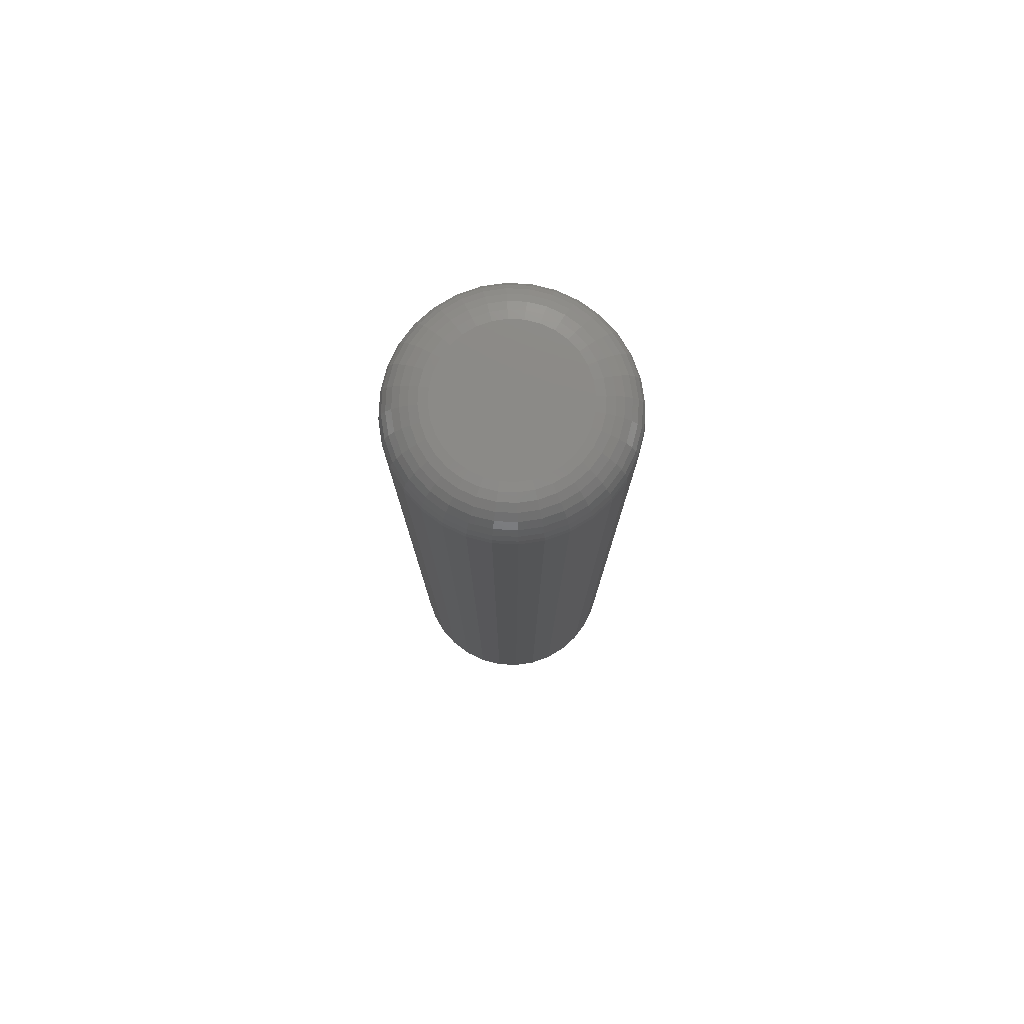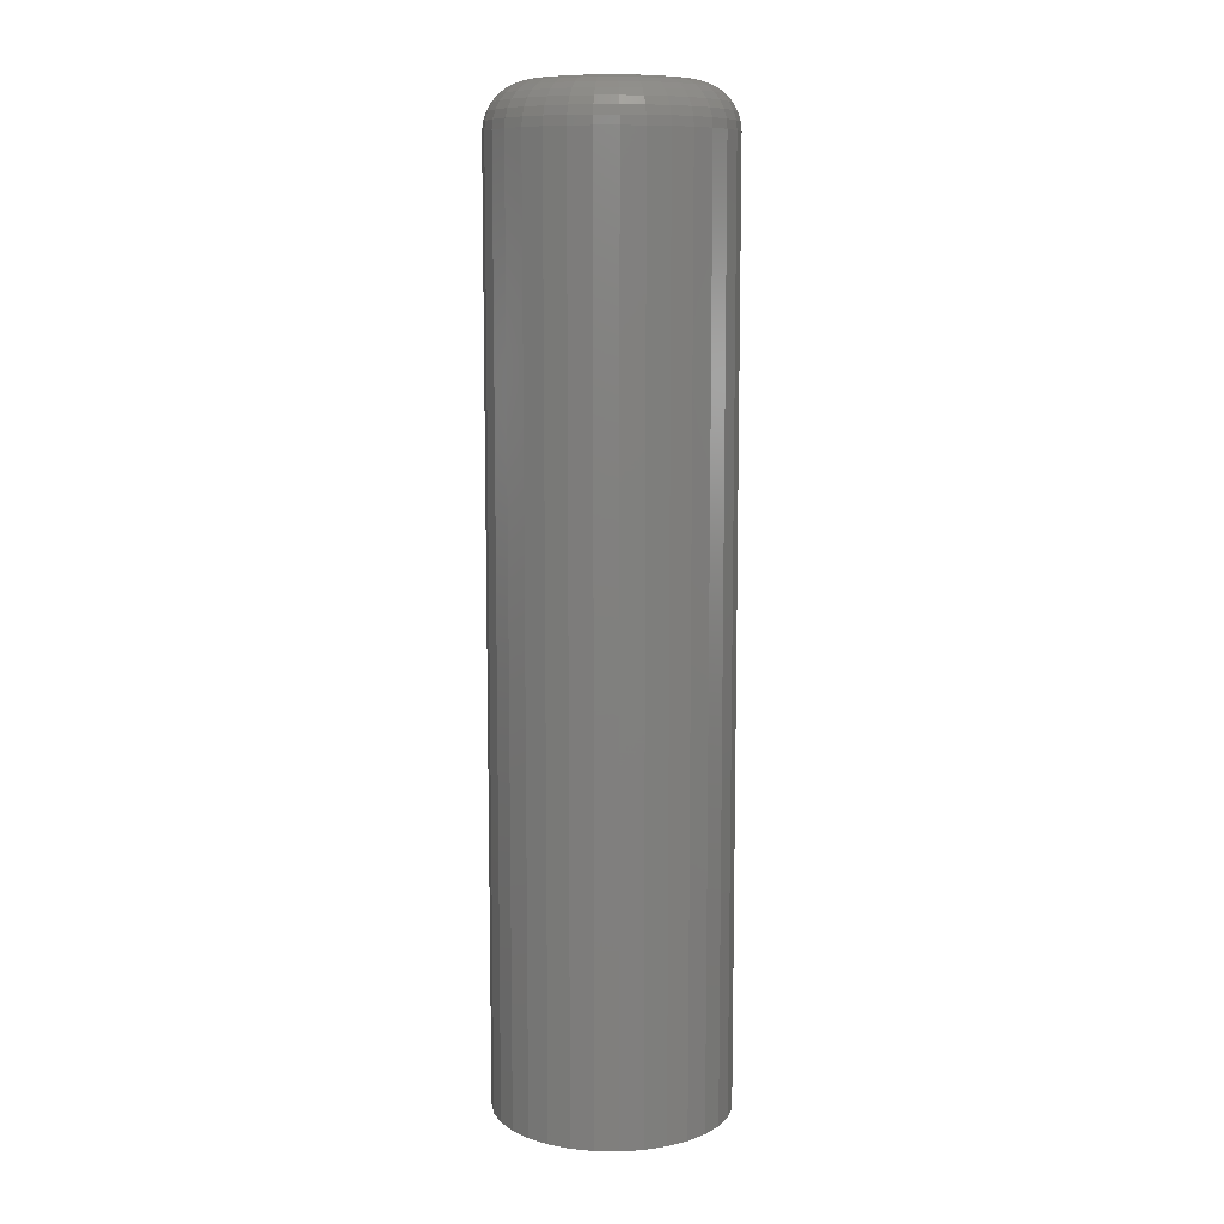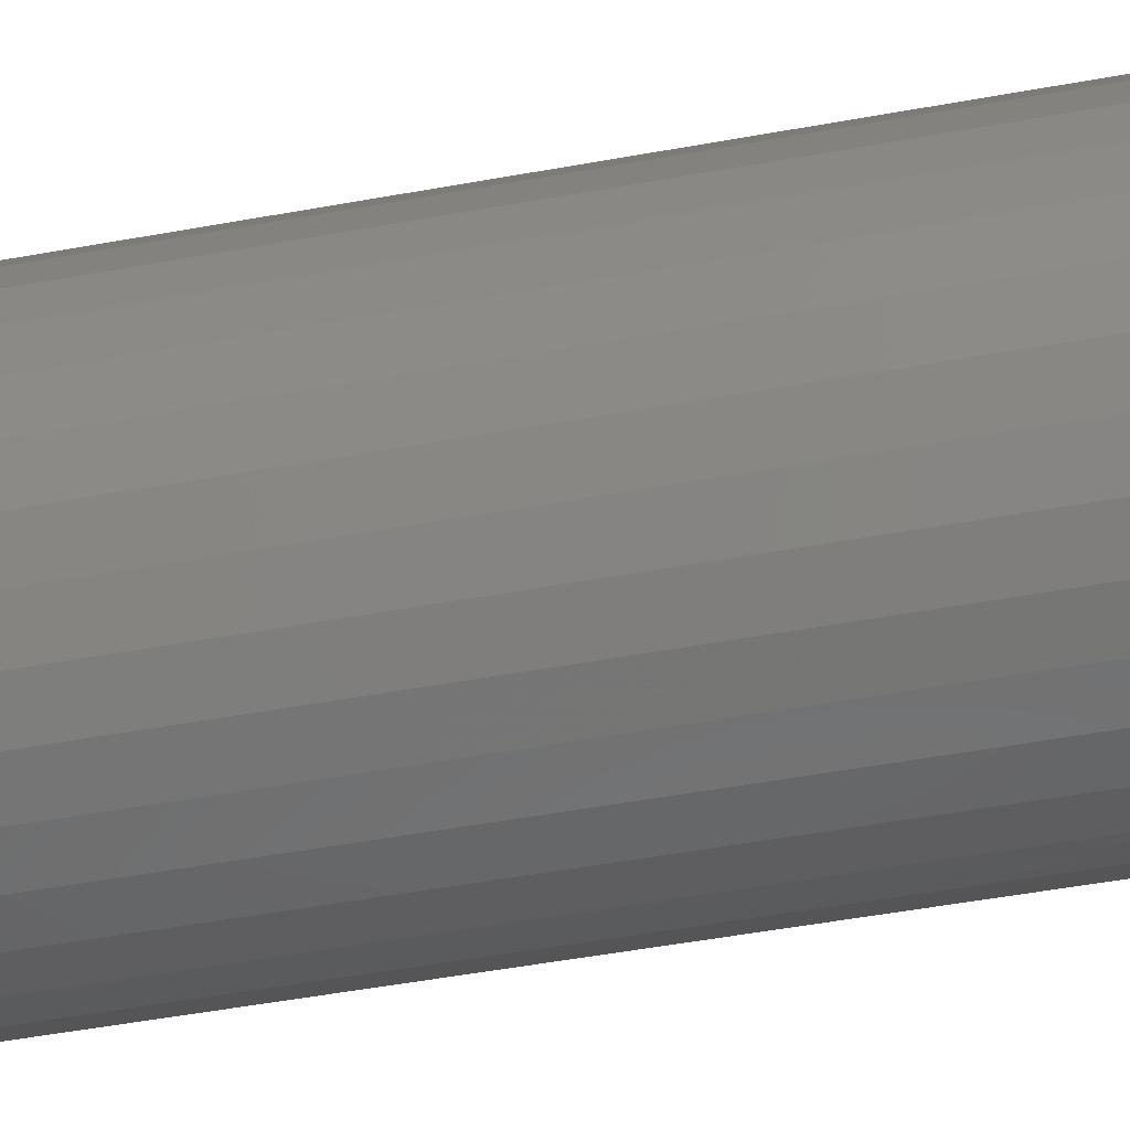
<metadata>
{"format":"stl","ext":"stl","renderer":"f3d","projection":"perspective","resolution":1024,"background":"white","views":[{"elev":78.6,"azim":-36.5,"up":"+Y"},{"elev":9.6,"azim":-127.0,"up":"+Y"},{"elev":-41.7,"azim":103.1,"up":"+Z"}]}
</metadata>
<code>
# stl→obj: 320 verts, 636 faces
v 0.001891 0.75 0.1113
v 0.0236 0.75 0.1091
v -0.01982 0.75 0.1091
v -0.04069 0.75 0.1028
v 0.04447 0.75 0.1028
v -0.05992 0.75 0.09251
v 0.06371 0.75 0.09251
v 0.04447 0.75 -0.1028
v -0.04069 0.75 -0.1028
v 0.06371 0.75 -0.09251
v -0.01982 0.75 -0.1091
v 0.0236 0.75 -0.1091
v 0.001891 0.75 -0.1113
v -0.05992 0.75 -0.09251
v -0.07679 0.75 -0.07868
v 0.08057 0.75 -0.07868
v -0.09062 0.75 -0.06182
v 0.09441 0.75 -0.06182
v -0.1009 0.75 -0.04258
v 0.1047 0.75 -0.04258
v -0.1072 0.75 -0.02171
v 0.111 0.75 -0.02171
v -0.1094 0.75 -4.244e-17
v 0.1132 0.75 -4.753e-17
v -0.1072 0.75 0.02171
v 0.111 0.75 0.02171
v -0.1009 0.75 0.04258
v 0.1047 0.75 0.04258
v -0.09062 0.75 0.06182
v 0.09441 0.75 0.06182
v -0.07679 0.75 0.07868
v 0.08057 0.75 0.07868
v 0.1835 0.6797 -2.28e-16
v 0.1835 -0.75 -2.224e-17
v 0.18 0.6797 -0.03542
v 0.18 -0.75 -0.03542
v 0.1696 0.6797 -0.06949
v 0.1696 -0.75 -0.06949
v 0.1529 0.6797 -0.1009
v 0.1529 -0.75 -0.1009
v 0.1303 0.6797 -0.1284
v 0.1303 -0.75 -0.1284
v 0.1028 0.6797 -0.151
v 0.1028 -0.75 -0.151
v 0.07138 0.6797 -0.1678
v 0.07138 -0.75 -0.1678
v 0.03732 0.6797 -0.1781
v 0.03732 -0.75 -0.1781
v 0.001891 0.6797 -0.1816
v 0.001891 -0.75 -0.1816
v -0.03353 0.6797 -0.1781
v -0.03353 -0.75 -0.1781
v -0.0676 0.6797 -0.1678
v -0.0676 -0.75 -0.1678
v -0.09899 0.6797 -0.151
v -0.09899 -0.75 -0.151
v -0.1265 0.6797 -0.1284
v -0.1265 -0.75 -0.1284
v -0.1491 0.6797 -0.1009
v -0.1491 -0.75 -0.1009
v -0.1659 0.6797 -0.06949
v -0.1659 -0.75 -0.06949
v -0.1762 0.6797 -0.03542
v -0.1762 -0.75 -0.03542
v -0.1797 0.6797 2.224e-17
v -0.1797 -0.75 2.224e-17
v -0.1762 0.6797 0.03542
v -0.1762 -0.75 0.03542
v -0.1659 0.6797 0.06949
v -0.1659 -0.75 0.06949
v -0.1491 0.6797 0.1009
v -0.1491 -0.75 0.1009
v -0.1265 0.6797 0.1284
v -0.1265 -0.75 0.1284
v -0.09899 0.6797 0.151
v -0.09899 -0.75 0.151
v -0.0676 0.6797 0.1678
v -0.0676 -0.75 0.1678
v -0.03353 0.6797 0.1781
v -0.03353 -0.75 0.1781
v 0.001891 0.6797 0.1816
v 0.001891 -0.75 0.1816
v 0.03732 0.6797 0.1781
v 0.03732 -0.75 0.1781
v 0.07138 0.6797 0.1678
v 0.07138 -0.75 0.1678
v 0.1028 0.6797 0.151
v 0.1028 -0.75 0.151
v 0.1303 0.6797 0.1284
v 0.1303 -0.75 0.1284
v 0.1529 0.6797 0.1009
v 0.1529 -0.75 0.1009
v 0.1696 0.6797 0.06949
v 0.1696 -0.75 0.06949
v 0.18 0.6797 0.03542
v 0.18 -0.75 0.03542
v 0.1821 0.6934 -2.776e-17
v 0.1787 0.6934 -0.03516
v 0.1781 0.7066 -2.776e-17
v 0.1747 0.7066 -0.03438
v 0.1716 0.7188 -4.163e-17
v 0.1684 0.7188 -0.03311
v 0.1629 0.7294 -2.776e-17
v 0.1598 0.7294 -0.03141
v 0.1522 0.7382 -2.776e-17
v 0.1493 0.7382 -0.02933
v 0.1401 0.7446 -3.469e-17
v 0.1374 0.7446 -0.02696
v 0.1269 0.7486 -2.776e-17
v 0.1245 0.7486 -0.02438
v -0.1749 0.6934 -0.03516
v -0.1783 0.6934 -2.776e-17
v -0.1709 0.7066 -0.03438
v -0.1743 0.7066 -2.776e-17
v -0.1646 0.7188 -0.03311
v -0.1678 0.7188 -1.388e-17
v -0.156 0.7294 -0.03141
v -0.1591 0.7294 -2.776e-17
v -0.1456 0.7382 -0.02933
v -0.1484 0.7382 -2.776e-17
v -0.1336 0.7446 -0.02696
v -0.1363 0.7446 -2.082e-17
v -0.1207 0.7486 -0.02438
v -0.1231 0.7486 -2.776e-17
v -0.1646 0.6934 -0.06897
v -0.1609 0.7066 -0.06744
v -0.1549 0.7188 -0.06495
v -0.1468 0.7294 -0.06161
v -0.137 0.7382 -0.05753
v -0.1258 0.7446 -0.05288
v -0.1136 0.7486 -0.04783
v -0.148 0.6934 -0.1001
v -0.1446 0.7066 -0.09791
v -0.1392 0.7188 -0.0943
v -0.132 0.7294 -0.08944
v -0.1231 0.7382 -0.08352
v -0.113 0.7446 -0.07677
v -0.102 0.7486 -0.06944
v -0.1255 0.6934 -0.1274
v -0.1227 0.7066 -0.1246
v -0.1181 0.7188 -0.12
v -0.1119 0.7294 -0.1138
v -0.1044 0.7382 -0.1063
v -0.09581 0.7446 -0.0977
v -0.08649 0.7486 -0.08838
v -0.09824 0.6934 -0.1499
v -0.09601 0.7066 -0.1465
v -0.09241 0.7188 -0.1411
v -0.08755 0.7294 -0.1339
v -0.08163 0.7382 -0.125
v -0.07487 0.7446 -0.1149
v -0.06755 0.7486 -0.1039
v -0.06708 0.6934 -0.1665
v -0.06555 0.7066 -0.1628
v -0.06306 0.7188 -0.1568
v -0.05971 0.7294 -0.1487
v -0.05564 0.7382 -0.1389
v -0.05099 0.7446 -0.1277
v -0.04594 0.7486 -0.1155
v -0.03327 0.6934 -0.1768
v -0.03249 0.7066 -0.1728
v -0.03122 0.7188 -0.1665
v -0.02952 0.7294 -0.1579
v -0.02744 0.7382 -0.1474
v -0.02506 0.7446 -0.1355
v -0.02249 0.7486 -0.1226
v 0.001891 0.6934 -0.1802
v 0.001891 0.7066 -0.1762
v 0.001891 0.7188 -0.1697
v 0.001891 0.7294 -0.161
v 0.001891 0.7382 -0.1503
v 0.001891 0.7446 -0.1382
v 0.001891 0.7486 -0.125
v 0.03705 0.6934 -0.1768
v 0.03627 0.7066 -0.1728
v 0.035 0.7188 -0.1665
v 0.0333 0.7294 -0.1579
v 0.03122 0.7382 -0.1474
v 0.02885 0.7446 -0.1355
v 0.02627 0.7486 -0.1226
v 0.07086 0.6934 -0.1665
v 0.06933 0.7066 -0.1628
v 0.06684 0.7188 -0.1568
v 0.0635 0.7294 -0.1487
v 0.05942 0.7382 -0.1389
v 0.05477 0.7446 -0.1277
v 0.04972 0.7486 -0.1155
v 0.102 0.6934 -0.1499
v 0.0998 0.7066 -0.1465
v 0.09619 0.7188 -0.1411
v 0.09133 0.7294 -0.1339
v 0.08541 0.7382 -0.125
v 0.07866 0.7446 -0.1149
v 0.07133 0.7486 -0.1039
v 0.1293 0.6934 -0.1274
v 0.1265 0.7066 -0.1246
v 0.1219 0.7188 -0.12
v 0.1157 0.7294 -0.1138
v 0.1082 0.7382 -0.1063
v 0.0996 0.7446 -0.0977
v 0.09027 0.7486 -0.08838
v 0.1517 0.6934 -0.1001
v 0.1484 0.7066 -0.09791
v 0.143 0.7188 -0.0943
v 0.1357 0.7294 -0.08944
v 0.1269 0.7382 -0.08352
v 0.1168 0.7446 -0.07677
v 0.1058 0.7486 -0.06944
v 0.1684 0.6934 -0.06897
v 0.1647 0.7066 -0.06744
v 0.1587 0.7188 -0.06495
v 0.1506 0.7294 -0.06161
v 0.1408 0.7382 -0.05753
v 0.1295 0.7446 -0.05288
v 0.1174 0.7486 -0.04783
v -0.1749 0.6934 0.03516
v -0.1709 0.7066 0.03438
v -0.1646 0.7188 0.03311
v -0.156 0.7294 0.03141
v -0.1456 0.7382 0.02933
v -0.1336 0.7446 0.02696
v -0.1207 0.7486 0.02438
v 0.1787 0.6934 0.03516
v 0.1747 0.7066 0.03438
v 0.1684 0.7188 0.03311
v 0.1598 0.7294 0.03141
v 0.1493 0.7382 0.02933
v 0.1374 0.7446 0.02696
v 0.1245 0.7486 0.02438
v 0.1684 0.6934 0.06897
v 0.1647 0.7066 0.06744
v 0.1587 0.7188 0.06495
v 0.1506 0.7294 0.06161
v 0.1408 0.7382 0.05753
v 0.1295 0.7446 0.05288
v 0.1174 0.7486 0.04783
v 0.1517 0.6934 0.1001
v 0.1484 0.7066 0.09791
v 0.143 0.7188 0.0943
v 0.1357 0.7294 0.08944
v 0.1269 0.7382 0.08352
v 0.1168 0.7446 0.07677
v 0.1058 0.7486 0.06944
v 0.1293 0.6934 0.1274
v 0.1265 0.7066 0.1246
v 0.1219 0.7188 0.12
v 0.1157 0.7294 0.1138
v 0.1082 0.7382 0.1063
v 0.0996 0.7446 0.0977
v 0.09027 0.7486 0.08838
v 0.102 0.6934 0.1499
v 0.0998 0.7066 0.1465
v 0.09619 0.7188 0.1411
v 0.09133 0.7294 0.1339
v 0.08541 0.7382 0.125
v 0.07866 0.7446 0.1149
v 0.07133 0.7486 0.1039
v 0.07086 0.6934 0.1665
v 0.06933 0.7066 0.1628
v 0.06684 0.7188 0.1568
v 0.0635 0.7294 0.1487
v 0.05942 0.7382 0.1389
v 0.05477 0.7446 0.1277
v 0.04972 0.7486 0.1155
v 0.03705 0.6934 0.1768
v 0.03627 0.7066 0.1728
v 0.035 0.7188 0.1665
v 0.0333 0.7294 0.1579
v 0.03122 0.7382 0.1474
v 0.02885 0.7446 0.1355
v 0.02627 0.7486 0.1226
v 0.001891 0.6934 0.1802
v 0.001891 0.7066 0.1762
v 0.001891 0.7188 0.1697
v 0.001891 0.7294 0.161
v 0.001891 0.7382 0.1503
v 0.001891 0.7446 0.1382
v 0.001891 0.7486 0.125
v -0.03327 0.6934 0.1768
v -0.03249 0.7066 0.1728
v -0.03122 0.7188 0.1665
v -0.02952 0.7294 0.1579
v -0.02744 0.7382 0.1474
v -0.02506 0.7446 0.1355
v -0.02249 0.7486 0.1226
v -0.06708 0.6934 0.1665
v -0.06555 0.7066 0.1628
v -0.06306 0.7188 0.1568
v -0.05971 0.7294 0.1487
v -0.05564 0.7382 0.1389
v -0.05099 0.7446 0.1277
v -0.04594 0.7486 0.1155
v -0.09824 0.6934 0.1499
v -0.09601 0.7066 0.1465
v -0.09241 0.7188 0.1411
v -0.08755 0.7294 0.1339
v -0.08163 0.7382 0.125
v -0.07487 0.7446 0.1149
v -0.06755 0.7486 0.1039
v -0.1255 0.6934 0.1274
v -0.1227 0.7066 0.1246
v -0.1181 0.7188 0.12
v -0.1119 0.7294 0.1138
v -0.1044 0.7382 0.1063
v -0.09581 0.7446 0.0977
v -0.08649 0.7486 0.08838
v -0.148 0.6934 0.1001
v -0.1446 0.7066 0.09791
v -0.1392 0.7188 0.0943
v -0.132 0.7294 0.08944
v -0.1231 0.7382 0.08352
v -0.113 0.7446 0.07677
v -0.102 0.7486 0.06944
v -0.1646 0.6934 0.06897
v -0.1609 0.7066 0.06744
v -0.1549 0.7188 0.06495
v -0.1468 0.7294 0.06161
v -0.137 0.7382 0.05753
v -0.1258 0.7446 0.05288
v -0.1136 0.7486 0.04783
f 1 2 3
f 4 3 2
f 5 4 2
f 6 4 5
f 7 6 5
f 8 9 10
f 11 9 8
f 12 11 8
f 13 11 12
f 9 14 10
f 10 14 15
f 10 15 16
f 16 15 17
f 16 17 18
f 18 17 19
f 18 19 20
f 20 19 21
f 20 21 22
f 22 21 23
f 22 23 24
f 24 23 25
f 24 25 26
f 26 25 27
f 26 27 28
f 28 27 29
f 28 29 30
f 30 29 31
f 30 31 32
f 32 31 6
f 32 6 7
f 33 34 35
f 35 34 36
f 35 36 37
f 37 36 38
f 37 38 39
f 39 38 40
f 39 40 41
f 41 40 42
f 41 42 43
f 43 42 44
f 43 44 45
f 45 44 46
f 45 46 47
f 47 46 48
f 47 48 49
f 49 48 50
f 49 50 51
f 51 50 52
f 51 52 53
f 53 52 54
f 53 54 55
f 55 54 56
f 55 56 57
f 57 56 58
f 57 58 59
f 59 58 60
f 59 60 61
f 61 60 62
f 61 62 63
f 63 62 64
f 63 64 65
f 65 64 66
f 65 66 67
f 67 66 68
f 67 68 69
f 69 68 70
f 69 70 71
f 71 70 72
f 71 72 73
f 73 72 74
f 73 74 75
f 75 74 76
f 75 76 77
f 77 76 78
f 77 78 79
f 79 78 80
f 79 80 81
f 81 80 82
f 81 82 83
f 83 82 84
f 83 84 85
f 85 84 86
f 85 86 87
f 87 86 88
f 87 88 89
f 89 88 90
f 89 90 91
f 91 90 92
f 91 92 93
f 93 92 94
f 93 94 95
f 95 94 96
f 95 96 33
f 33 96 34
f 33 35 97
f 97 35 98
f 97 98 99
f 99 98 100
f 99 100 101
f 101 100 102
f 101 102 103
f 103 102 104
f 103 104 105
f 105 104 106
f 105 106 107
f 107 106 108
f 107 108 109
f 109 108 110
f 109 110 24
f 24 110 22
f 63 65 111
f 111 65 112
f 111 112 113
f 113 112 114
f 113 114 115
f 115 114 116
f 115 116 117
f 117 116 118
f 117 118 119
f 119 118 120
f 119 120 121
f 121 120 122
f 121 122 123
f 123 122 124
f 123 124 21
f 21 124 23
f 61 63 125
f 125 63 111
f 125 111 126
f 126 111 113
f 126 113 127
f 127 113 115
f 127 115 128
f 128 115 117
f 128 117 129
f 129 117 119
f 129 119 130
f 130 119 121
f 130 121 131
f 131 121 123
f 131 123 19
f 19 123 21
f 59 61 132
f 132 61 125
f 132 125 133
f 133 125 126
f 133 126 134
f 134 126 127
f 134 127 135
f 135 127 128
f 135 128 136
f 136 128 129
f 136 129 137
f 137 129 130
f 137 130 138
f 138 130 131
f 138 131 17
f 17 131 19
f 57 59 139
f 139 59 132
f 139 132 140
f 140 132 133
f 140 133 141
f 141 133 134
f 141 134 142
f 142 134 135
f 142 135 143
f 143 135 136
f 143 136 144
f 144 136 137
f 144 137 145
f 145 137 138
f 145 138 15
f 15 138 17
f 55 57 146
f 146 57 139
f 146 139 147
f 147 139 140
f 147 140 148
f 148 140 141
f 148 141 149
f 149 141 142
f 149 142 150
f 150 142 143
f 150 143 151
f 151 143 144
f 151 144 152
f 152 144 145
f 152 145 14
f 14 145 15
f 53 55 153
f 153 55 146
f 153 146 154
f 154 146 147
f 154 147 155
f 155 147 148
f 155 148 156
f 156 148 149
f 156 149 157
f 157 149 150
f 157 150 158
f 158 150 151
f 158 151 159
f 159 151 152
f 159 152 9
f 9 152 14
f 51 53 160
f 160 53 153
f 160 153 161
f 161 153 154
f 161 154 162
f 162 154 155
f 162 155 163
f 163 155 156
f 163 156 164
f 164 156 157
f 164 157 165
f 165 157 158
f 165 158 166
f 166 158 159
f 166 159 11
f 11 159 9
f 49 51 167
f 167 51 160
f 167 160 168
f 168 160 161
f 168 161 169
f 169 161 162
f 169 162 170
f 170 162 163
f 170 163 171
f 171 163 164
f 171 164 172
f 172 164 165
f 172 165 173
f 173 165 166
f 173 166 13
f 13 166 11
f 47 49 174
f 174 49 167
f 174 167 175
f 175 167 168
f 175 168 176
f 176 168 169
f 176 169 177
f 177 169 170
f 177 170 178
f 178 170 171
f 178 171 179
f 179 171 172
f 179 172 180
f 180 172 173
f 180 173 12
f 12 173 13
f 45 47 181
f 181 47 174
f 181 174 182
f 182 174 175
f 182 175 183
f 183 175 176
f 183 176 184
f 184 176 177
f 184 177 185
f 185 177 178
f 185 178 186
f 186 178 179
f 186 179 187
f 187 179 180
f 187 180 8
f 8 180 12
f 43 45 188
f 188 45 181
f 188 181 189
f 189 181 182
f 189 182 190
f 190 182 183
f 190 183 191
f 191 183 184
f 191 184 192
f 192 184 185
f 192 185 193
f 193 185 186
f 193 186 194
f 194 186 187
f 194 187 10
f 10 187 8
f 41 43 195
f 195 43 188
f 195 188 196
f 196 188 189
f 196 189 197
f 197 189 190
f 197 190 198
f 198 190 191
f 198 191 199
f 199 191 192
f 199 192 200
f 200 192 193
f 200 193 201
f 201 193 194
f 201 194 16
f 16 194 10
f 39 41 202
f 202 41 195
f 202 195 203
f 203 195 196
f 203 196 204
f 204 196 197
f 204 197 205
f 205 197 198
f 205 198 206
f 206 198 199
f 206 199 207
f 207 199 200
f 207 200 208
f 208 200 201
f 208 201 18
f 18 201 16
f 37 39 209
f 209 39 202
f 209 202 210
f 210 202 203
f 210 203 211
f 211 203 204
f 211 204 212
f 212 204 205
f 212 205 213
f 213 205 206
f 213 206 214
f 214 206 207
f 214 207 215
f 215 207 208
f 215 208 20
f 20 208 18
f 35 37 98
f 98 37 209
f 98 209 100
f 100 209 210
f 100 210 102
f 102 210 211
f 102 211 104
f 104 211 212
f 104 212 106
f 106 212 213
f 106 213 108
f 108 213 214
f 108 214 110
f 110 214 215
f 110 215 22
f 22 215 20
f 65 67 112
f 112 67 216
f 112 216 114
f 114 216 217
f 114 217 116
f 116 217 218
f 116 218 118
f 118 218 219
f 118 219 120
f 120 219 220
f 120 220 122
f 122 220 221
f 122 221 124
f 124 221 222
f 124 222 23
f 23 222 25
f 95 33 223
f 223 33 97
f 223 97 224
f 224 97 99
f 224 99 225
f 225 99 101
f 225 101 226
f 226 101 103
f 226 103 227
f 227 103 105
f 227 105 228
f 228 105 107
f 228 107 229
f 229 107 109
f 229 109 26
f 26 109 24
f 93 95 230
f 230 95 223
f 230 223 231
f 231 223 224
f 231 224 232
f 232 224 225
f 232 225 233
f 233 225 226
f 233 226 234
f 234 226 227
f 234 227 235
f 235 227 228
f 235 228 236
f 236 228 229
f 236 229 28
f 28 229 26
f 91 93 237
f 237 93 230
f 237 230 238
f 238 230 231
f 238 231 239
f 239 231 232
f 239 232 240
f 240 232 233
f 240 233 241
f 241 233 234
f 241 234 242
f 242 234 235
f 242 235 243
f 243 235 236
f 243 236 30
f 30 236 28
f 89 91 244
f 244 91 237
f 244 237 245
f 245 237 238
f 245 238 246
f 246 238 239
f 246 239 247
f 247 239 240
f 247 240 248
f 248 240 241
f 248 241 249
f 249 241 242
f 249 242 250
f 250 242 243
f 250 243 32
f 32 243 30
f 87 89 251
f 251 89 244
f 251 244 252
f 252 244 245
f 252 245 253
f 253 245 246
f 253 246 254
f 254 246 247
f 254 247 255
f 255 247 248
f 255 248 256
f 256 248 249
f 256 249 257
f 257 249 250
f 257 250 7
f 7 250 32
f 85 87 258
f 258 87 251
f 258 251 259
f 259 251 252
f 259 252 260
f 260 252 253
f 260 253 261
f 261 253 254
f 261 254 262
f 262 254 255
f 262 255 263
f 263 255 256
f 263 256 264
f 264 256 257
f 264 257 5
f 5 257 7
f 83 85 265
f 265 85 258
f 265 258 266
f 266 258 259
f 266 259 267
f 267 259 260
f 267 260 268
f 268 260 261
f 268 261 269
f 269 261 262
f 269 262 270
f 270 262 263
f 270 263 271
f 271 263 264
f 271 264 2
f 2 264 5
f 81 83 272
f 272 83 265
f 272 265 273
f 273 265 266
f 273 266 274
f 274 266 267
f 274 267 275
f 275 267 268
f 275 268 276
f 276 268 269
f 276 269 277
f 277 269 270
f 277 270 278
f 278 270 271
f 278 271 1
f 1 271 2
f 79 81 279
f 279 81 272
f 279 272 280
f 280 272 273
f 280 273 281
f 281 273 274
f 281 274 282
f 282 274 275
f 282 275 283
f 283 275 276
f 283 276 284
f 284 276 277
f 284 277 285
f 285 277 278
f 285 278 3
f 3 278 1
f 77 79 286
f 286 79 279
f 286 279 287
f 287 279 280
f 287 280 288
f 288 280 281
f 288 281 289
f 289 281 282
f 289 282 290
f 290 282 283
f 290 283 291
f 291 283 284
f 291 284 292
f 292 284 285
f 292 285 4
f 4 285 3
f 75 77 293
f 293 77 286
f 293 286 294
f 294 286 287
f 294 287 295
f 295 287 288
f 295 288 296
f 296 288 289
f 296 289 297
f 297 289 290
f 297 290 298
f 298 290 291
f 298 291 299
f 299 291 292
f 299 292 6
f 6 292 4
f 73 75 300
f 300 75 293
f 300 293 301
f 301 293 294
f 301 294 302
f 302 294 295
f 302 295 303
f 303 295 296
f 303 296 304
f 304 296 297
f 304 297 305
f 305 297 298
f 305 298 306
f 306 298 299
f 306 299 31
f 31 299 6
f 71 73 307
f 307 73 300
f 307 300 308
f 308 300 301
f 308 301 309
f 309 301 302
f 309 302 310
f 310 302 303
f 310 303 311
f 311 303 304
f 311 304 312
f 312 304 305
f 312 305 313
f 313 305 306
f 313 306 29
f 29 306 31
f 69 71 314
f 314 71 307
f 314 307 315
f 315 307 308
f 315 308 316
f 316 308 309
f 316 309 317
f 317 309 310
f 317 310 318
f 318 310 311
f 318 311 319
f 319 311 312
f 319 312 320
f 320 312 313
f 320 313 27
f 27 313 29
f 67 69 216
f 216 69 314
f 216 314 217
f 217 314 315
f 217 315 218
f 218 315 316
f 218 316 219
f 219 316 317
f 219 317 220
f 220 317 318
f 220 318 221
f 221 318 319
f 221 319 222
f 222 319 320
f 222 320 25
f 25 320 27
f 80 84 82
f 84 80 78
f 84 78 86
f 46 52 48
f 48 52 50
f 86 78 88
f 88 78 76
f 88 76 90
f 90 76 74
f 90 74 92
f 92 74 72
f 92 72 94
f 94 72 70
f 94 70 96
f 96 70 68
f 96 68 34
f 34 68 66
f 34 66 36
f 36 66 64
f 36 64 38
f 38 64 62
f 38 62 40
f 40 62 60
f 40 60 42
f 42 60 58
f 42 58 44
f 44 58 56
f 44 56 46
f 46 56 54
f 46 54 52

</code>
